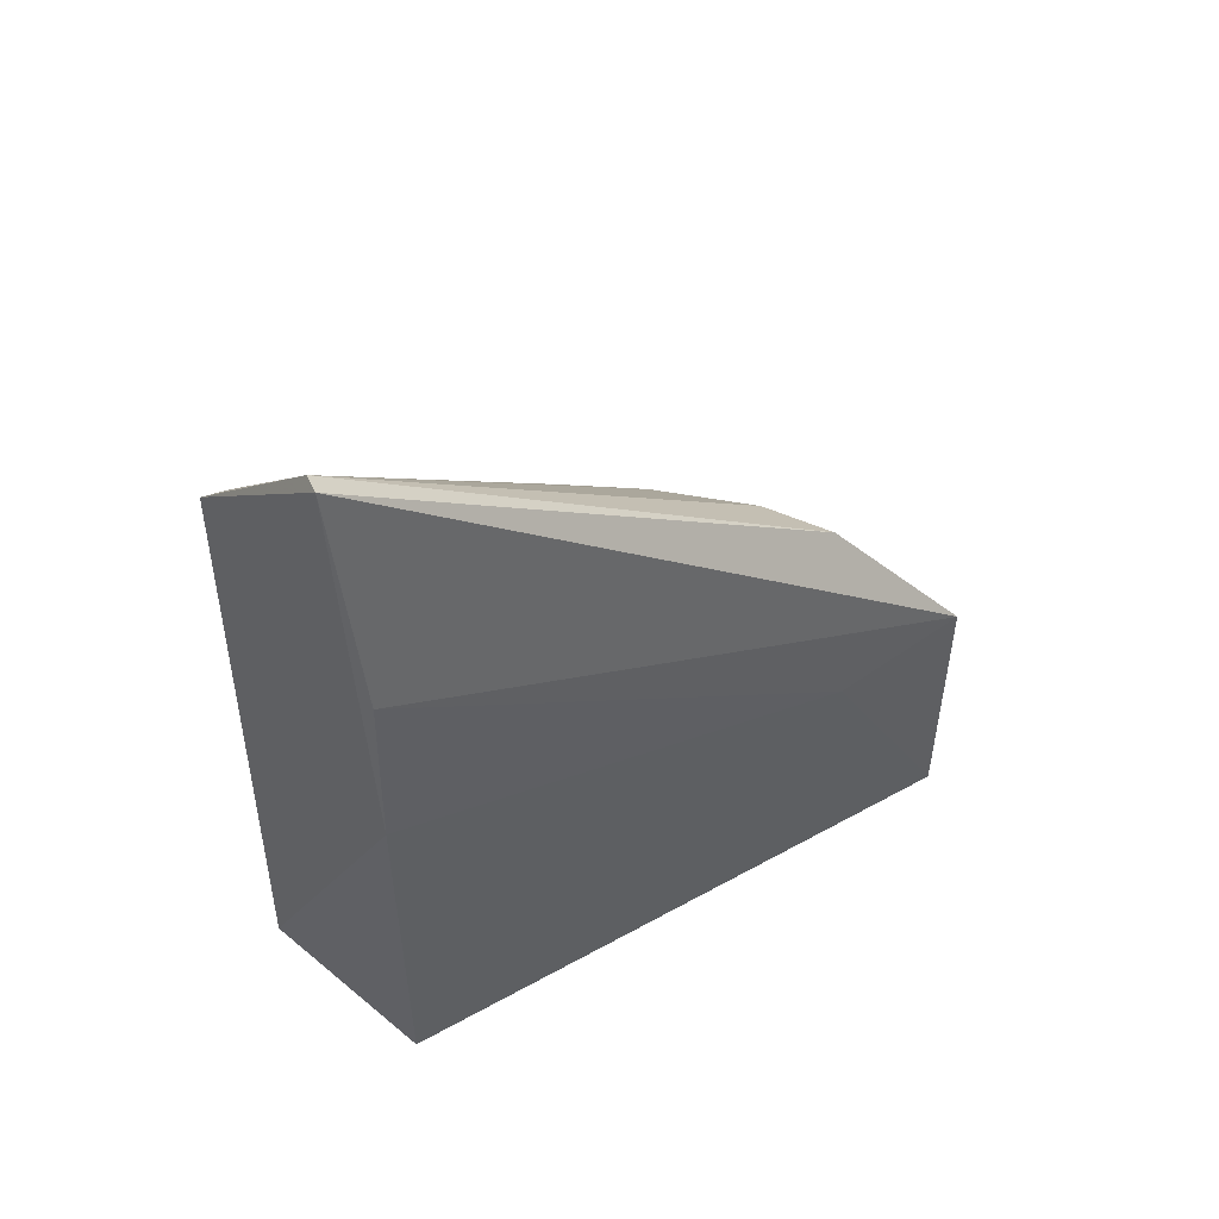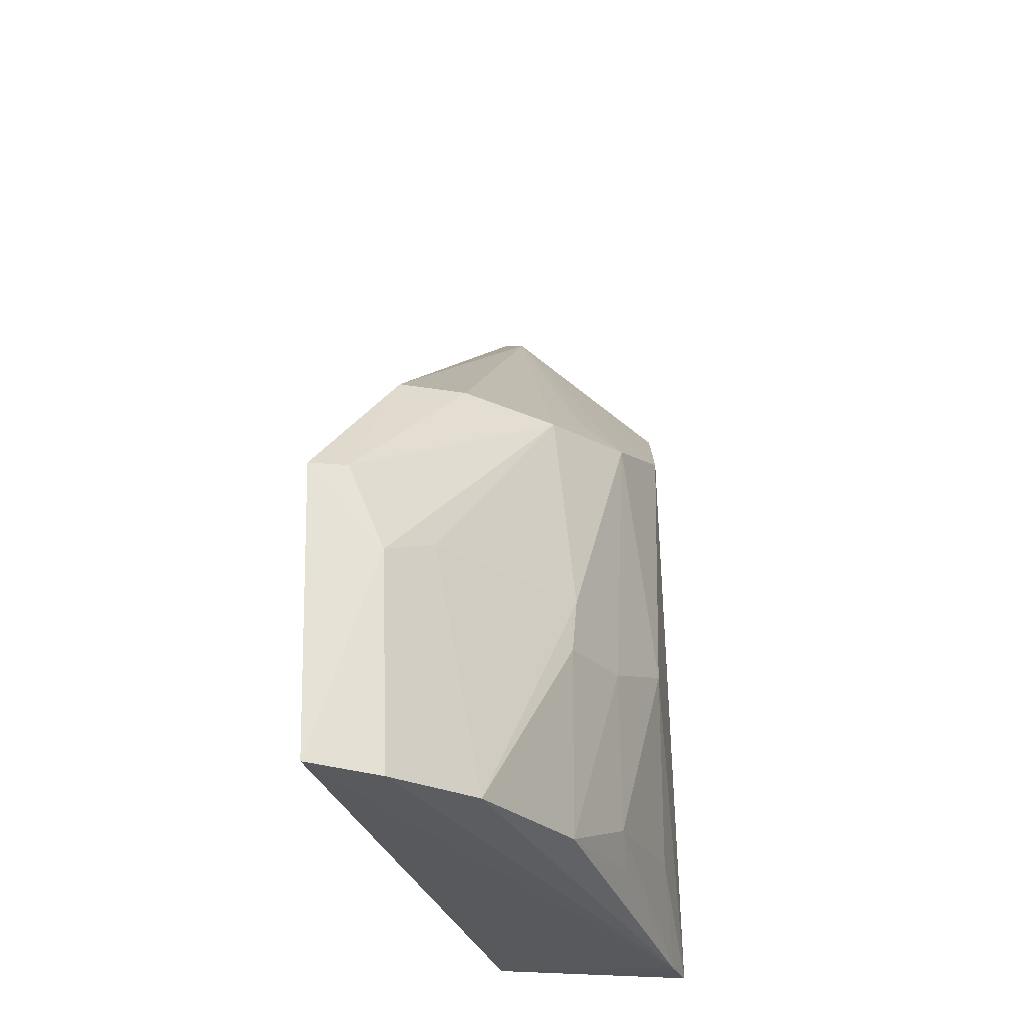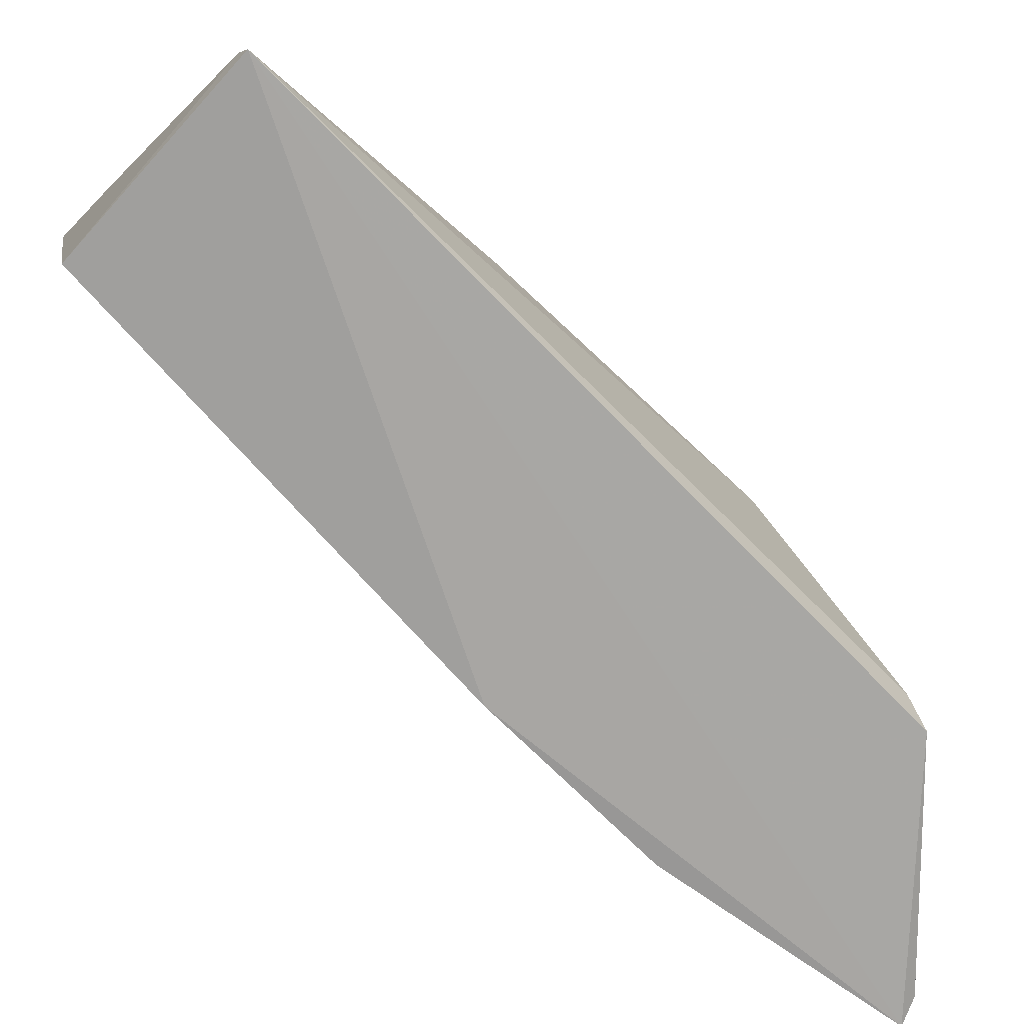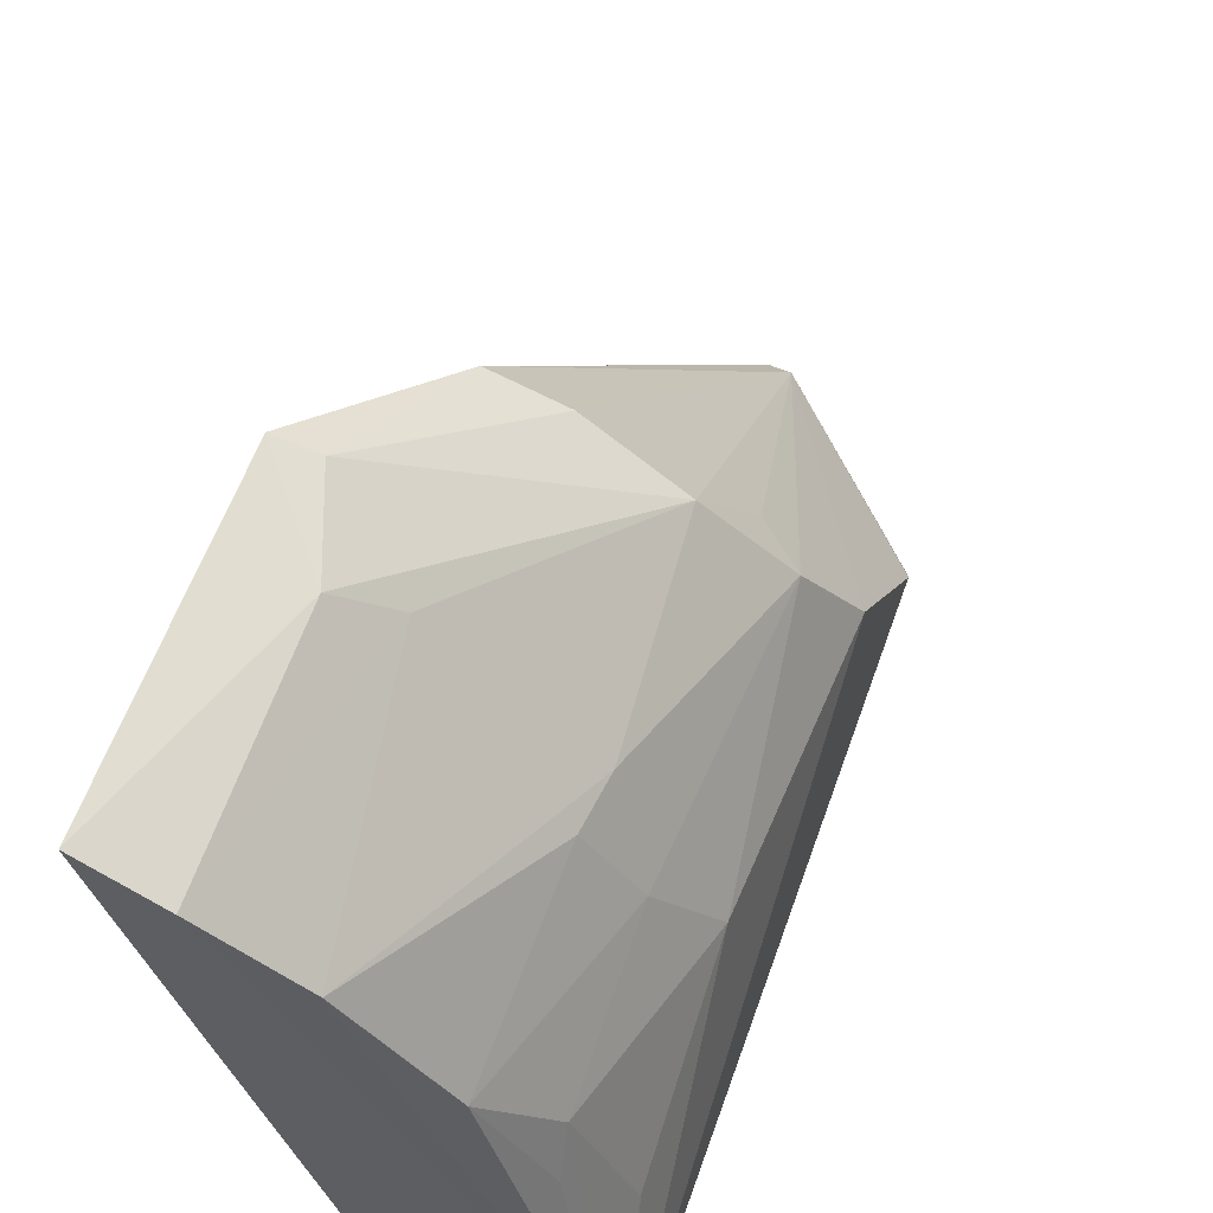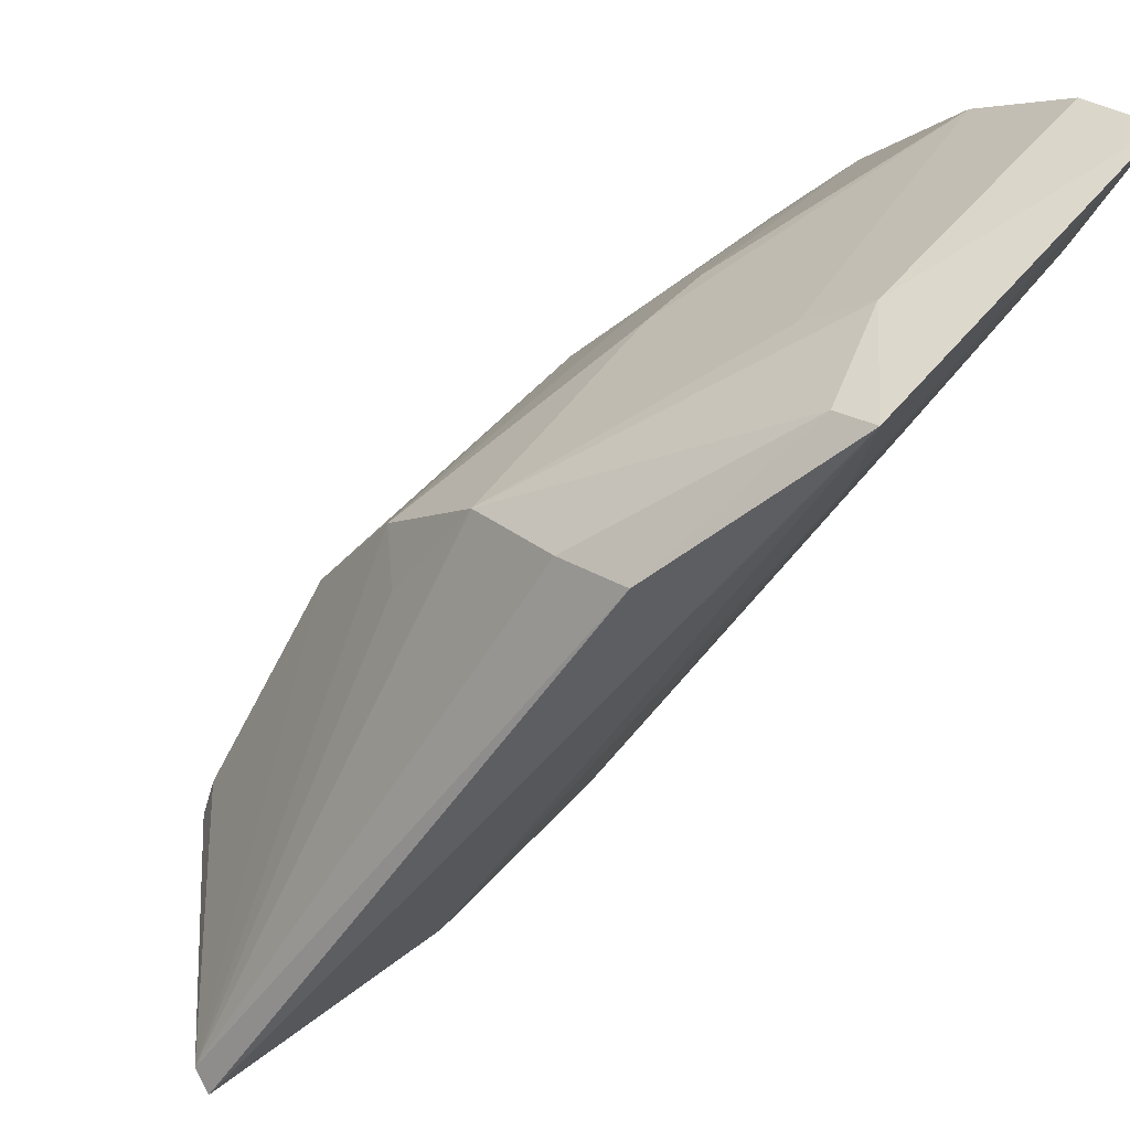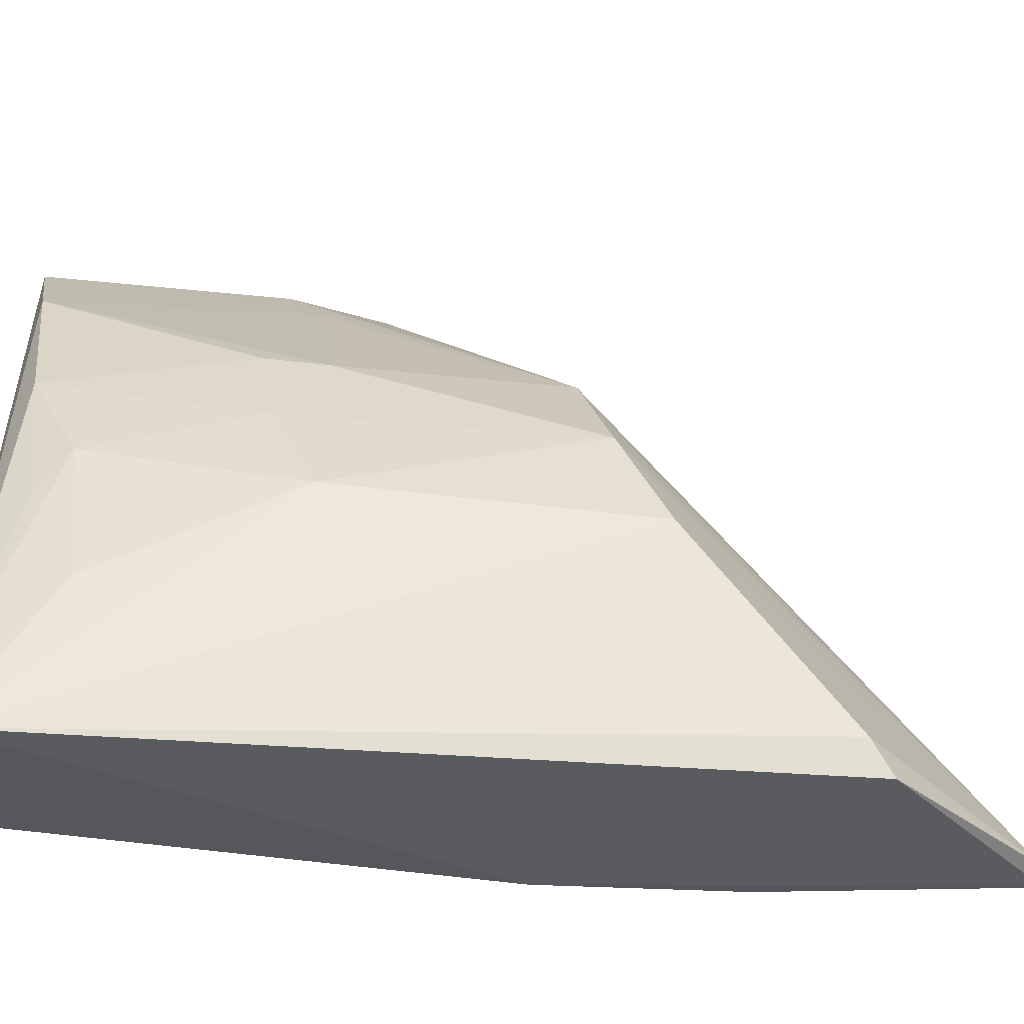
<metadata>
{"format":"obj","ext":"obj","renderer":"f3d","projection":"perspective","resolution":1024,"background":"white","views":[{"elev":51.8,"azim":44.9,"up":"+Z"},{"elev":-29.5,"azim":-178.6,"up":"+Z"},{"elev":-71.7,"azim":-134.1,"up":"+Y"},{"elev":61.5,"azim":-158.8,"up":"+Y"},{"elev":62.5,"azim":44.1,"up":"+Y"},{"elev":-29.0,"azim":-95.6,"up":"+Y"}]}
</metadata>
<code>
v -0.01251 0.05299 0.1331
v -0.01013 0.05303 0.1171
v -0.0008862 0.09491 0.0957
v -0.006531 0.09398 0.07433
v -0.02636 0.05388 0.0737
v -0.01232 0.05445 0.07421
v -0.02489 0.06834 0.111
v -0.01036 0.05291 0.1046
v -0.001696 0.0963 0.07439
v -0.01054 0.08509 0.1072
v -0.02486 0.0538 0.122
v -0.01786 0.07915 0.07572
v -0.002699 0.08538 0.09469
v -0.005908 0.09371 0.08994
v -0.02538 0.05692 0.07357
v -0.01403 0.05366 0.1326
v -0.005996 0.08709 0.1068
v -0.02516 0.05597 0.1207
v -0.01829 0.0811 0.09234
v -0.004624 0.08342 0.07505
v -0.003433 0.09386 0.0961
v -0.01208 0.08849 0.075
v -0.02441 0.06986 0.09169
v -0.01684 0.08134 0.1068
v -0.01797 0.08152 0.08851
v -0.008994 0.09058 0.0919
v -0.02467 0.0635 0.07942
v -0.02199 0.07498 0.1082
v -0.02119 0.0759 0.08914
v -0.02135 0.07295 0.07859
v -0.01899 0.07487 0.1108
v -0.02166 0.07023 0.07665
f 1 2 3
f 8 2 1
f 8 1 5
f 8 5 6
f 11 5 1
f 13 3 2
f 13 2 8
f 13 9 3
f 14 9 4
f 14 3 9
f 15 9 6
f 15 6 5
f 15 4 9
f 16 11 1
f 17 1 3
f 17 16 1
f 17 10 16
f 18 7 5
f 18 5 11
f 18 16 7
f 18 11 16
f 20 13 8
f 20 8 6
f 20 6 9
f 20 9 13
f 21 3 14
f 21 17 3
f 21 10 17
f 22 15 12
f 22 4 15
f 23 5 7
f 24 16 10
f 24 21 14
f 24 10 21
f 25 22 12
f 25 19 22
f 26 22 19
f 26 14 4
f 26 4 22
f 26 24 14
f 26 19 24
f 27 15 5
f 27 5 23
f 28 23 7
f 28 24 19
f 28 7 16
f 29 25 12
f 29 23 28
f 29 28 19
f 29 19 25
f 30 27 23
f 30 15 27
f 30 29 12
f 30 23 29
f 31 28 16
f 31 16 24
f 31 24 28
f 32 30 12
f 32 12 15
f 32 15 30

</code>
